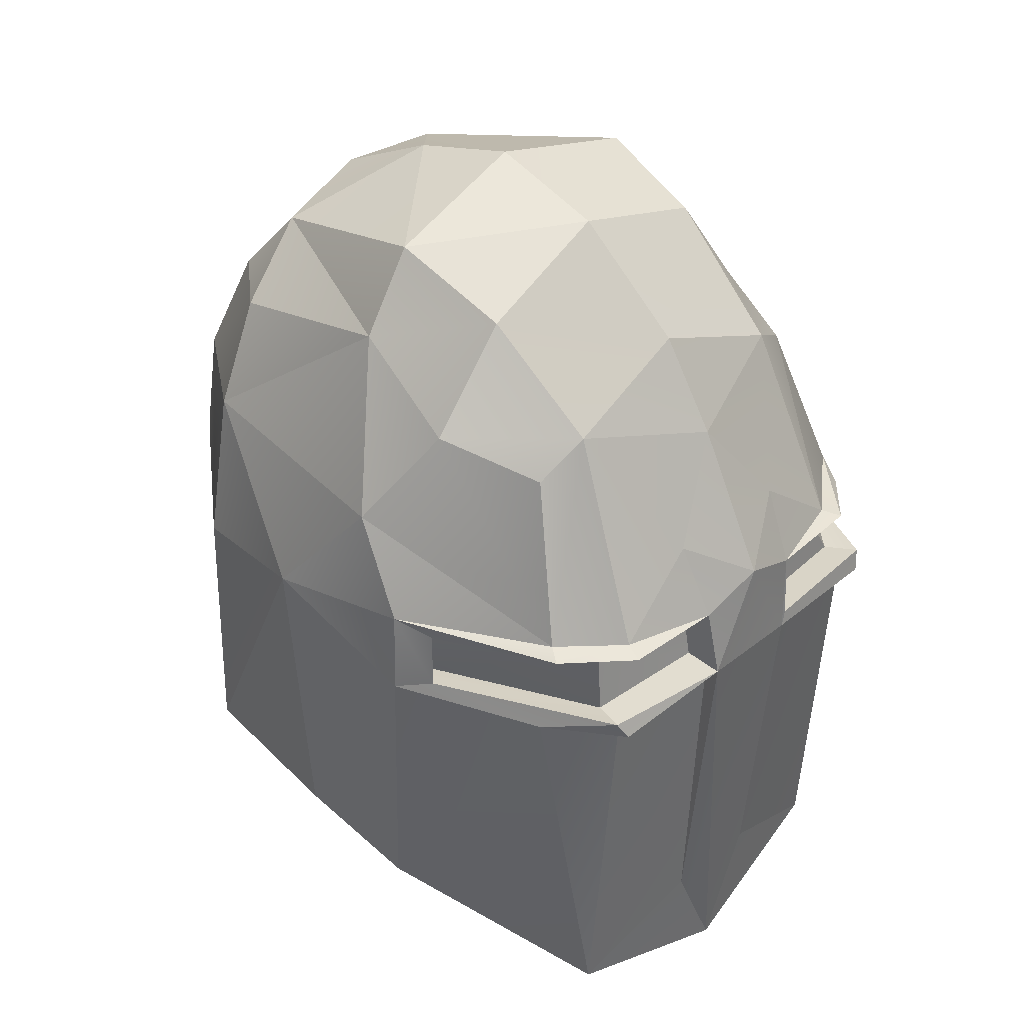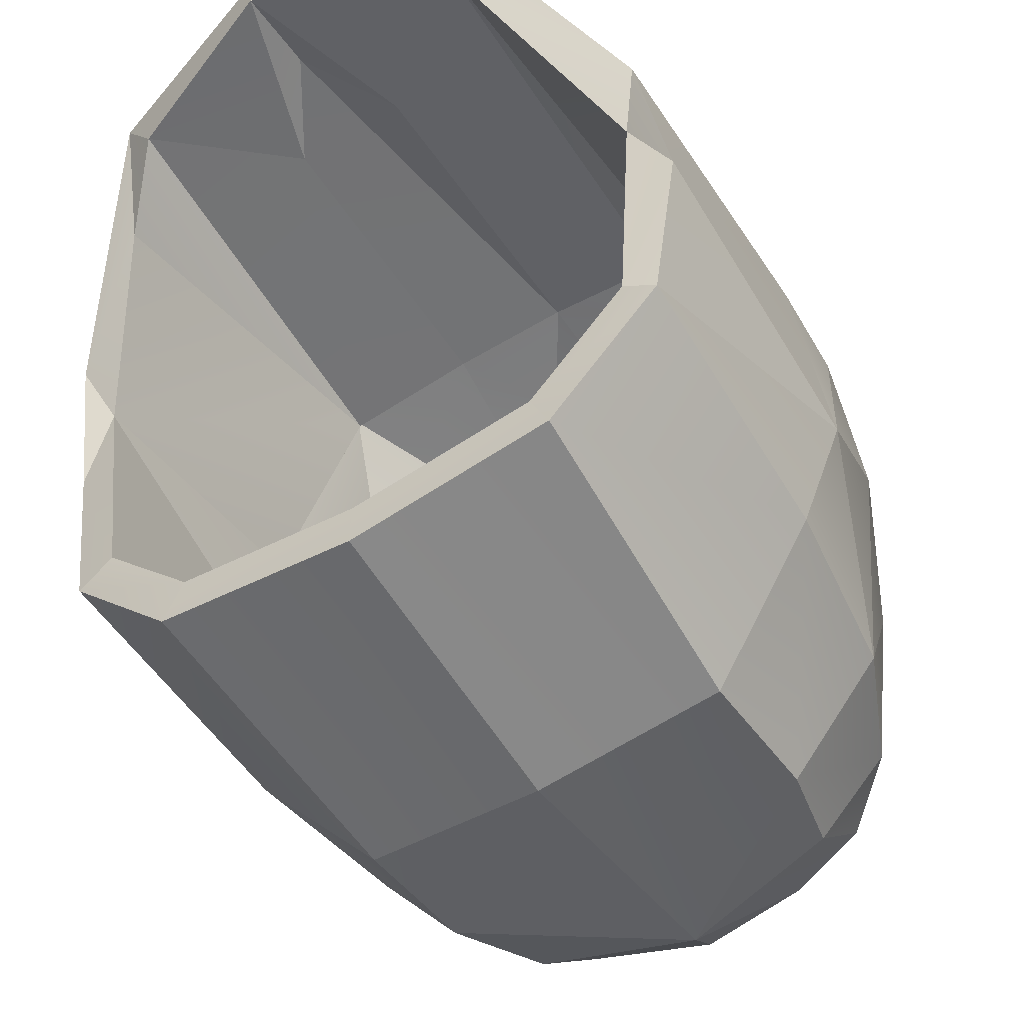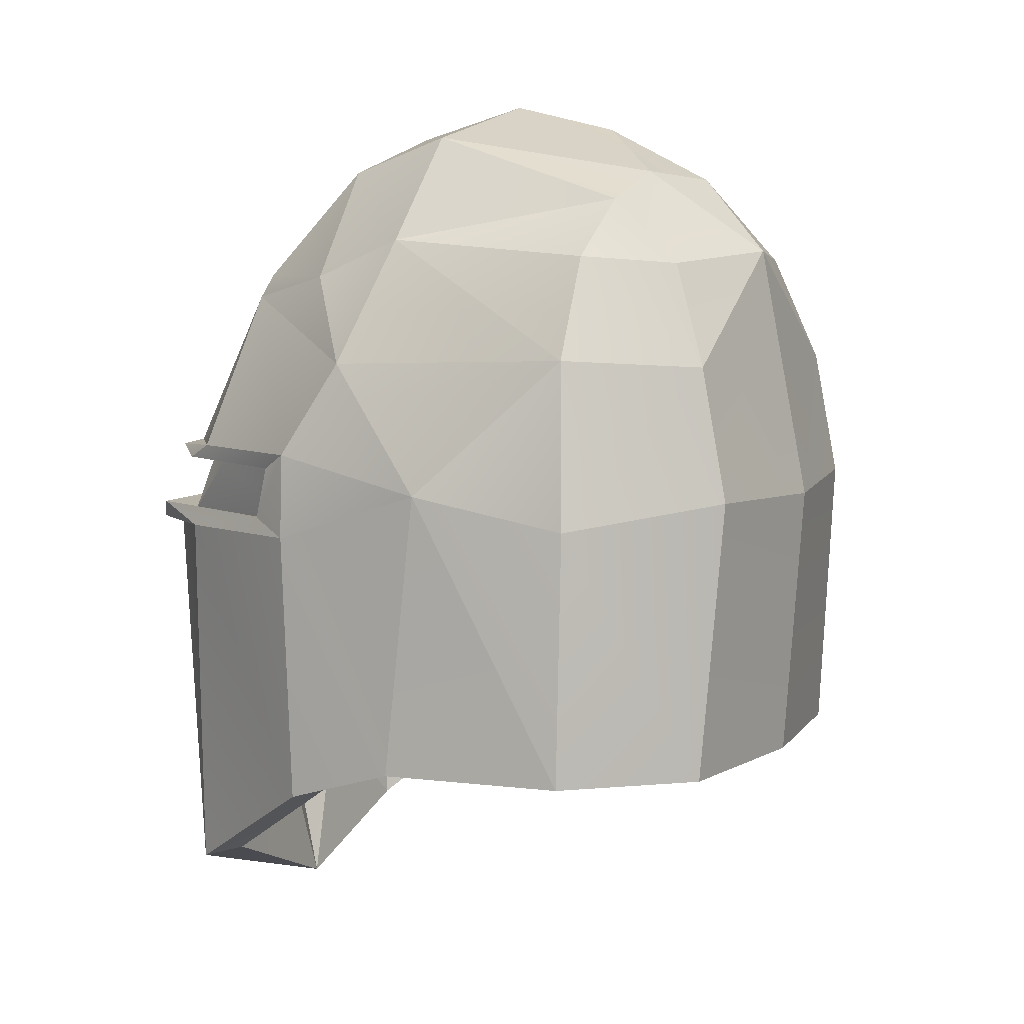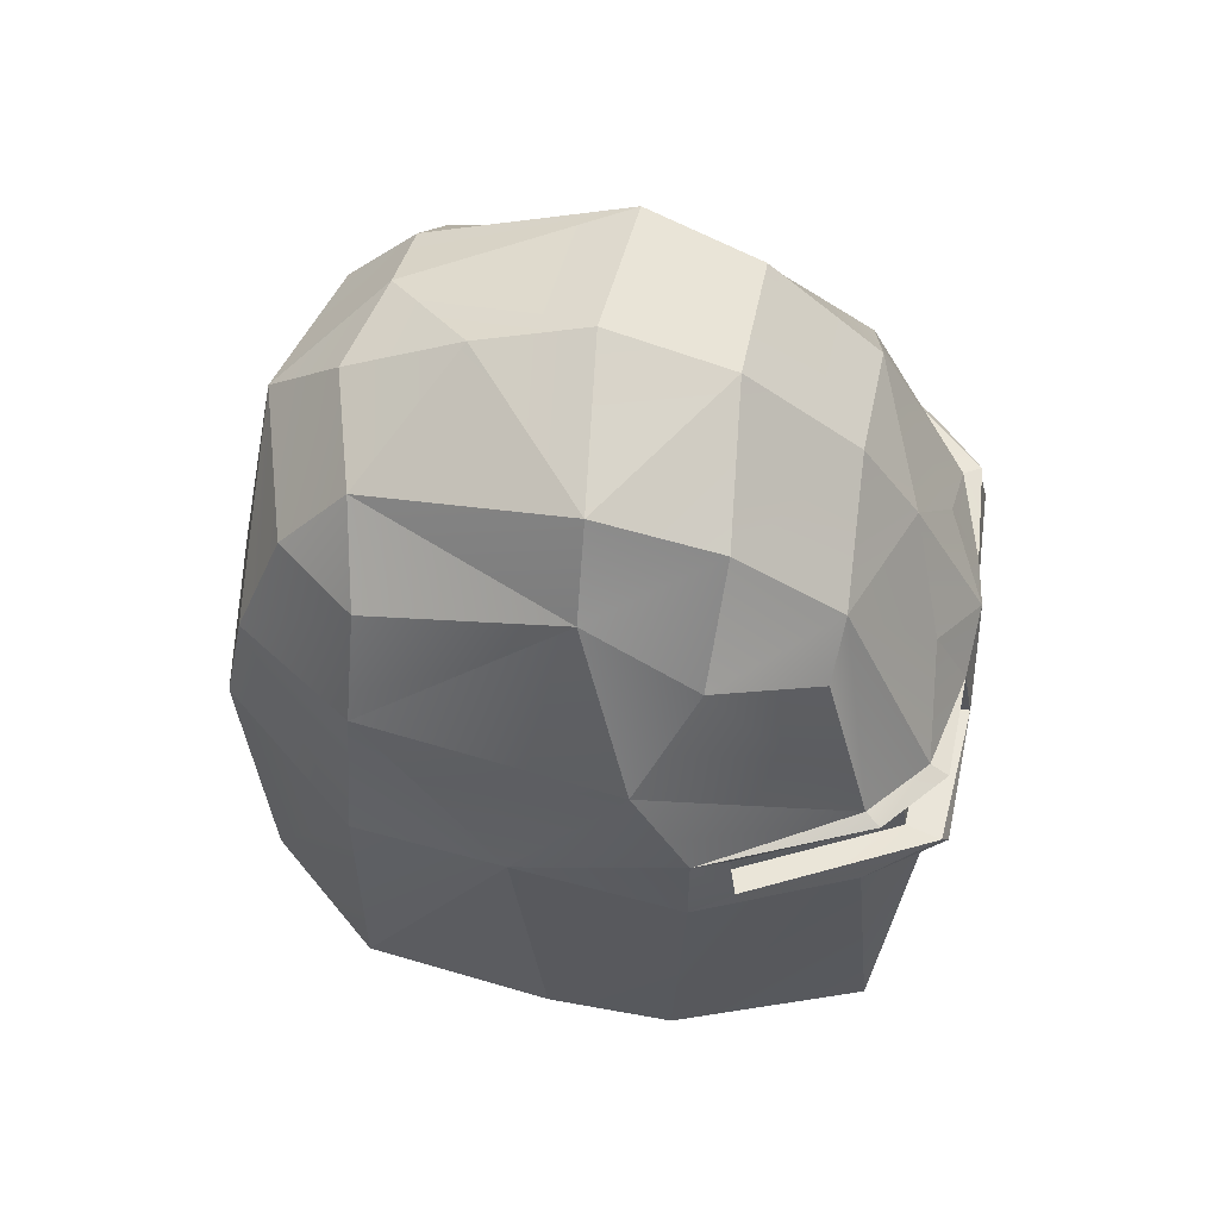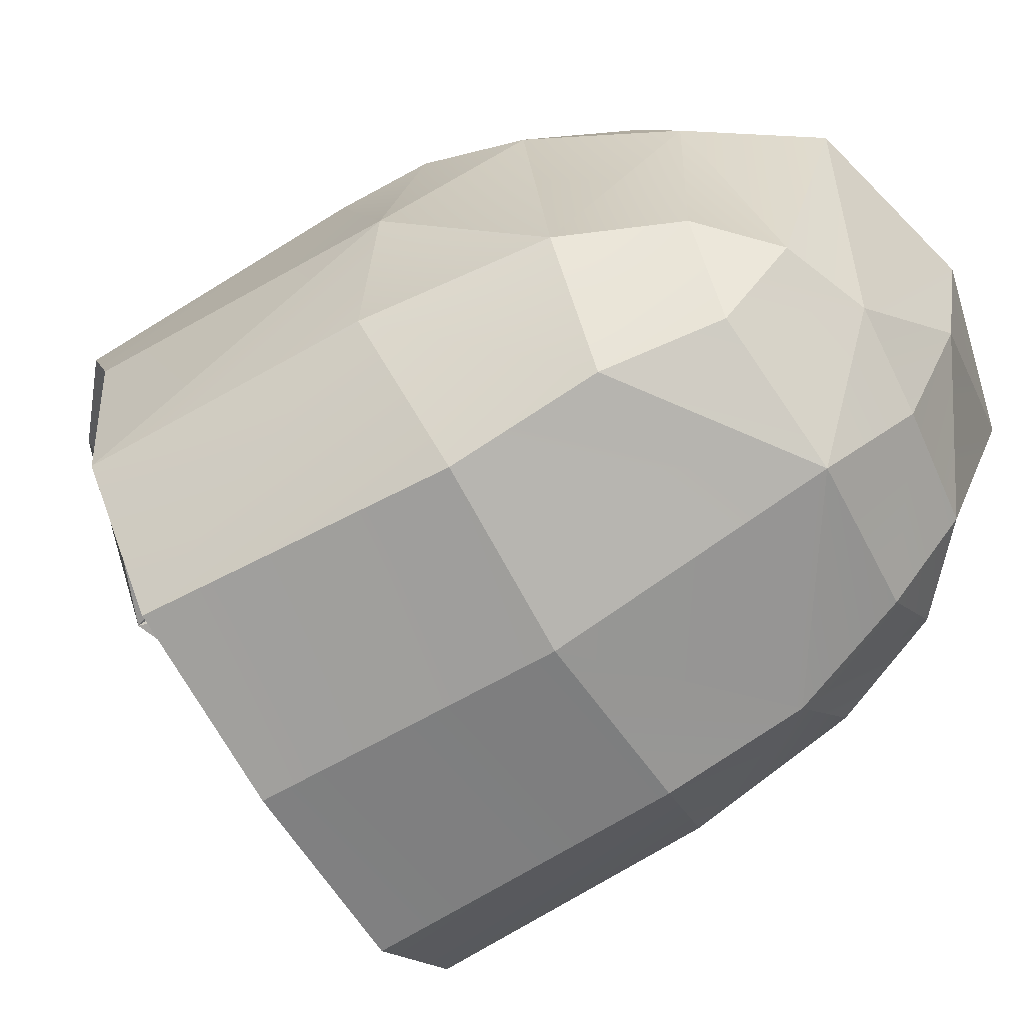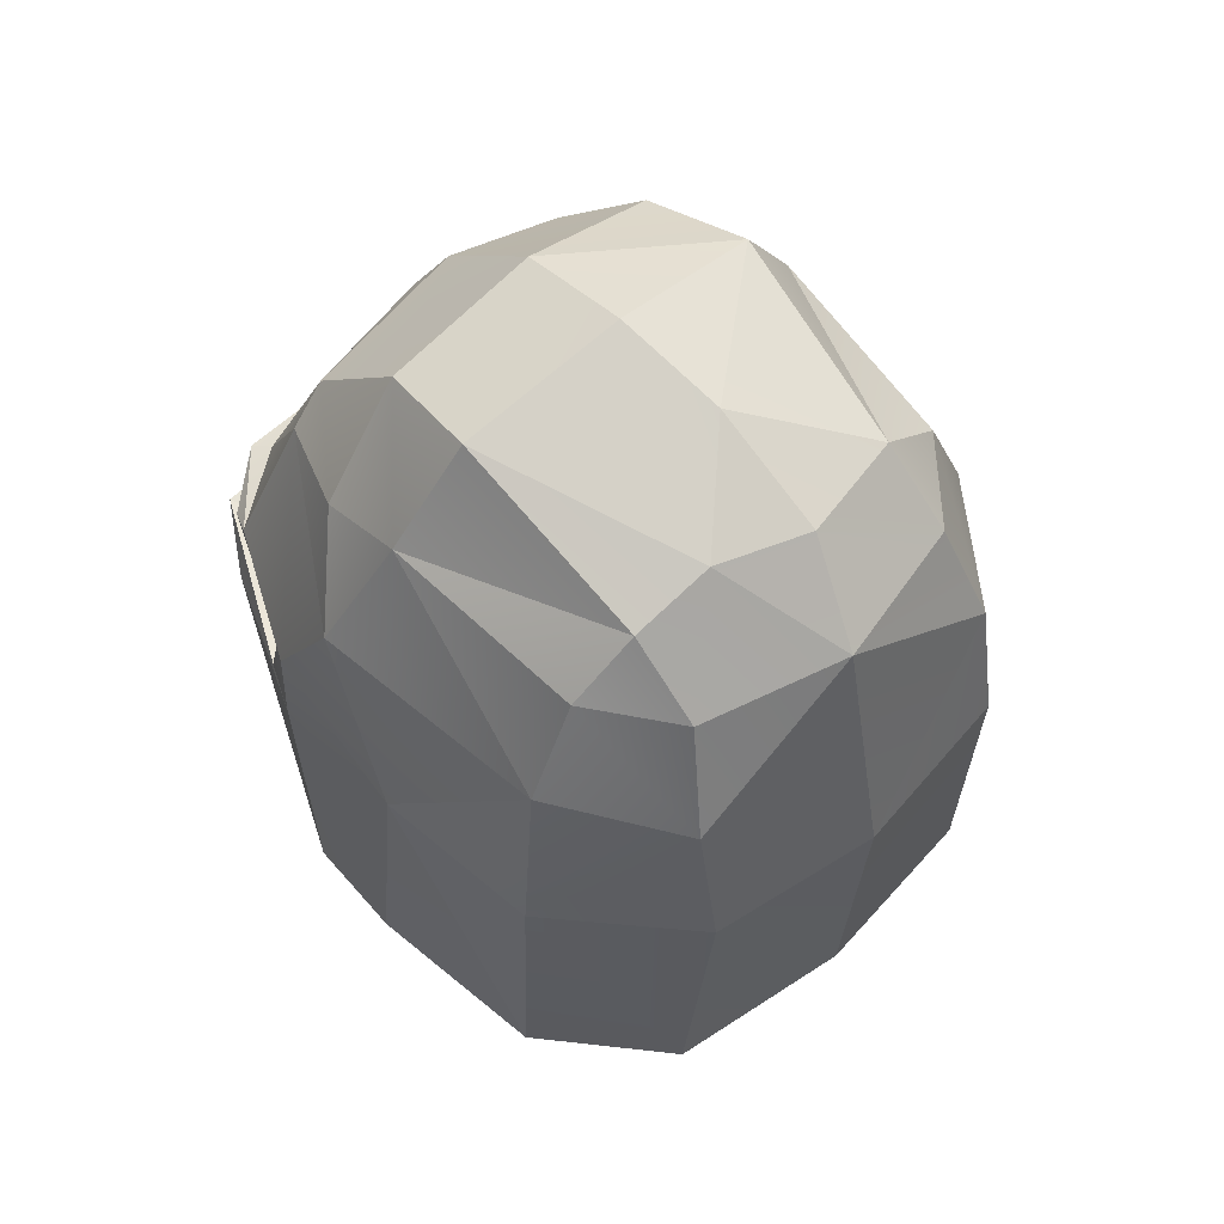
<metadata>
{"format":"obj","ext":"obj","renderer":"f3d","projection":"perspective","resolution":1024,"background":"white","views":[{"elev":36.8,"azim":-46.1,"up":"+Y"},{"elev":-55.1,"azim":31.9,"up":"+Z"},{"elev":7.0,"azim":117.1,"up":"+Y"},{"elev":59.9,"azim":-80.8,"up":"+Y"},{"elev":-68.2,"azim":121.1,"up":"+Z"},{"elev":57.6,"azim":138.4,"up":"+Y"}]}
</metadata>
<code>
o Helmet3__ncl1_29.003
v 0.5764 0.3543 0.1628
v 0.3675 0.3521 0.5632
v 0.4554 0.351 0.4562
v 0.4216 0.5193 0.4341
v 0.3146 0.5159 0.5315
v 0.5894 0.4612 -0.1398
v 0.5457 0.6927 0.0568
v 0.5338 0.4075 -0.4245
v 0.4918 0.6955 -0.408
v 0.3338 0.6969 -0.627
v 0.3313 0.4535 -0.6754
v 0.3579 -0.1567 -0.638
v 0.5476 -0.1567 -0.4254
v 0.3719 -0.4661 0.5018
v 0.5927 -0.1853 0.06265
v 0.2533 0.8084 0.3996
v 0.3871 0.842 0.286
v 0.4526 0.9042 6.2e-05
v 0.414 0.8914 -0.35
v 0.2309 1.015 0.1662
v 0.004961 1.126 -0.2848
v 0.2584 1.091 -0.06044
v -0.002653 0.9752 -0.493
v 0.2846 0.8931 -0.5509
v 0.1212 0.3548 0.5959
v 0.1331 0.5168 0.5721
v 0 -0.1567 -0.6827
v -0.005556 0.8734 0.4104
v 0.3837 0.524 0.551
v 0.5661 0.5198 0.1476
v 0.1451 0.6405 0.5126
v 0.1134 -0.267 0.5355
v 0.6471 0.3586 0.1977
v 0.3955 0.3496 0.6442
v 0.5185 0.3557 0.5227
v 0.5057 0.5468 0.4936
v 0.3331 0.5433 0.6232
v 0.4033 0.8959 0.4007
v 0.6625 0.4729 -0.1542
v 0.6087 0.7553 0.06795
v 0.5988 0.405 -0.4861
v 0.5478 0.7713 -0.4586
v 0.3676 0.7547 -0.7144
v 0.3688 0.4601 -0.7711
v 0.3954 -0.1567 -0.7271
v 0.6143 -0.1567 -0.4817
v 0.6676 -0.1567 -0.08539
v 0.4082 -0.489 0.5855
v 0.6416 -0.2404 0.1769
v 0.3152 0.9464 0.4234
v 0.482 0.9461 0.1881
v 0.4882 1.03 -0.01702
v 0.4482 0.9948 -0.4585
v 0.3095 1.186 0.1862
v 0.3235 1.121 -0.4834
v 0.3438 1.262 -0.05763
v 0.3108 0.9795 -0.6266
v 0.123 0.3575 0.6882
v 0 -0.1567 -0.7779
v 0.001949 0.8862 0.5293
v 0.1593 1.185 -0.4952
v 0.01316 1.004 -0.7159
v 0.4098 0.3577 0.6851
v 0.3594 0.5323 0.6609
v 0.6396 0.547 0.1977
v 0.1499 0.6857 0.6018
v 0.1139 -0.3571 0.6273
v 0.4301 0.3962 0.6696
v 0.6113 0.3968 0.285
v 0.4807 0.5145 0.5552
v 0.5965 0.5098 0.2684
v 0.1292 0.3958 0.6892
v 0.1373 0.5324 0.6741
v 0.4008 0.3836 0.5969
v 0.5819 0.3869 0.213
v 0.3324 0.504 0.59
v 0.4513 0.5046 0.4832
v 0.1286 0.3861 0.6173
v 0.1371 0.5024 0.6026
v -0.5763 0.3542 0.1635
v -0.3845 0.3461 0.5422
v -0.4553 0.5196 0.4225
v -0.3039 0.5151 0.5321
v -0.3743 0.8299 0.3239
v -0.5894 0.4539 -0.1416
v -0.5427 0.6988 0.05096
v -0.5342 0.3952 -0.4291
v -0.4951 0.6954 -0.3985
v -0.3338 0.6983 -0.6269
v -0.3347 0.4448 -0.6759
v -0.3579 -0.1567 -0.638
v -0.5476 -0.1567 -0.4253
v -0.4542 -0.3675 0.3839
v -0.3481 -0.4859 0.5051
v -0.5934 -0.1844 0.05641
v 0 -0.6216 0.5185
v -0.2592 0.8045 0.3985
v -0.4465 0.9211 -0.03198
v -0.4006 0.9153 -0.3357
v -0.2309 1.015 0.1662
v -0.2364 1.097 -0.07246
v -0.2846 0.8931 -0.5509
v -0.1208 0.3544 0.5891
v -0.1332 0.5168 0.5723
v -0.000642 0.4368 -0.7201
v -0.002644 0.8155 0.4579
v -0.00598 1.107 0.153
v -0.001687 1.18 -0.0787
v -0.01862 0.919 -0.6274
v -0.3948 0.3526 0.5725
v -0.3239 0.5219 0.5656
v -0.5672 0.5193 0.1517
v -0.145 0.6392 0.5132
v -1.8e-05 0.5525 0.587
v 0 -0.4506 0.554
v -0.1134 -0.267 0.5355
v -0.6471 0.3583 0.1977
v -0.3955 0.3496 0.6442
v -0.5183 0.3559 0.523
v -0.4689 0.5482 0.5102
v -0.3454 0.5442 0.6225
v -0.6625 0.4813 -0.1522
v -0.6121 0.7483 0.07469
v -0.5984 0.4192 -0.4807
v -0.5458 0.7687 -0.4638
v -0.3664 0.7461 -0.7156
v -0.3649 0.4697 -0.7707
v -0.3954 -0.1567 -0.7271
v -0.6144 -0.1568 -0.4817
v -0.6676 -0.1567 -0.08539
v -0.4062 -0.4877 0.588
v -0.6416 -0.2404 0.1769
v -0.4014 0.8987 0.4078
v -0.2843 0.9592 0.4221
v -0.482 0.9461 0.1881
v -0.4609 1.091 -0.04449
v -0.4482 0.9948 -0.4585
v -0.3224 1.168 0.2045
v -0.2837 1.138 -0.4892
v -0.3437 1.261 -0.04872
v -0.3108 0.9795 -0.6266
v 0 1.346 -0.08253
v -0.1094 0.3496 0.6543
v 0.000616 0.4494 -0.8216
v -0.001229 1.076 0.4106
v -0.008632 1.276 0.1768
v -0.02818 1.29 -0.313
v -0.0372 1.169 -0.5543
v -0.4098 0.3577 0.6851
v -0.3587 0.5324 0.6616
v -0.4904 0.5334 0.5434
v -0.6391 0.5472 0.1964
v -0.15 0.6873 0.601
v -0.1245 0.3767 0.6994
v 1e-05 0.5863 0.6866
v 0.000297 -0.6191 0.6287
v -0.1139 -0.3569 0.6272
v -0.4302 0.3962 0.6695
v -0.6113 0.3968 0.285
v -0.5956 0.5084 0.2678
v -0.1371 0.5324 0.6733
v -0.4037 0.3842 0.5954
v -0.5819 0.3869 0.213
v -0.3902 0.5042 0.5764
v -0.1286 0.3861 0.6173
v -0.1371 0.5024 0.6026
f 31 5 26
f 6 1 30
f 115 32 96
f 7 6 30
f 10 24 109
f 4 17 7
f 31 106 28
f 15 1 6
f 8 13 6
f 14 2 3
f 28 17 16
f 108 21 22
f 23 24 19
f 105 10 109
f 32 14 96
f 106 31 114
f 29 5 4
f 37 66 73
f 33 39 65
f 37 73 64
f 40 39 42
f 62 57 43
f 38 50 37
f 51 38 40
f 52 40 42
f 34 35 63
f 34 48 35
f 56 55 61
f 56 52 55
f 55 53 57
f 147 61 148
f 60 50 145
f 67 156 48
f 60 155 66
f 15 47 49
f 69 71 75
f 64 70 36
f 83 113 104
f 80 85 112
f 83 104 111
f 116 115 96
f 86 85 88
f 109 102 89
f 84 97 83
f 98 86 88
f 113 97 106
f 80 95 85
f 108 101 21
f 84 100 97
f 97 113 83
f 116 96 94
f 106 114 113
f 153 121 161
f 122 117 152
f 123 122 152
f 126 141 62
f 123 136 125
f 124 129 122
f 131 118 119
f 146 140 138
f 139 137 136
f 139 141 137
f 142 147 140
f 144 126 62
f 157 131 156
f 160 151 152
f 149 158 119
f 60 153 155
f 94 131 93
f 160 164 151
f 151 164 150
f 5 29 26
f 4 7 30
f 7 9 6
f 9 8 6
f 7 17 18
f 16 17 4 5
f 19 9 7 18
f 8 9 10 11
f 3 1 15 14
f 13 15 6
f 11 105 27 12
f 8 11 12 13
f 20 17 28 107
f 10 105 11
f 18 17 20 22
f 22 20 107 108
f 19 18 22 21
f 21 23 19
f 32 25 2 14
f 109 24 23
f 16 5 31 28
f 25 26 29 2
f 30 29 4
f 29 30 1 3
f 29 3 2
f 65 40 38 36
f 32 115 25
f 114 26 25
f 114 31 26
f 36 38 37
f 53 42 43 57
f 40 65 39
f 39 41 42
f 53 52 42
f 52 51 40
f 41 44 43 42
f 47 39 33 49
f 49 33 35 48
f 41 39 46
f 39 47 46
f 59 144 44 45
f 45 44 41 46
f 44 144 62 43
f 52 56 54 51
f 34 63 58
f 51 54 50 38
f 57 62 61 55
f 55 52 53
f 56 142 146 54
f 148 61 62
f 54 146 145 50
f 61 147 142 56
f 67 48 34 58
f 66 37 50 60
f 71 65 36 70
f 24 10 9 19
f 67 58 154 156
f 73 58 72
f 63 35 68
f 58 73 155 154
f 47 15 13 46
f 73 66 155
f 37 64 36
f 49 48 14 15
f 59 45 12 27
f 46 13 12 45
f 48 156 96 14
f 76 64 73 79
f 72 58 63 68
f 69 68 35 33
f 69 33 65 71
f 76 79 78 74
f 77 74 75 71
f 77 76 74
f 79 73 72 78
f 74 78 72 68
f 76 77 70 64
f 71 70 77
f 74 68 69 75
f 112 86 84 82
f 82 84 83
f 88 89 102 99
f 86 112 85
f 85 87 88
f 99 98 88
f 98 84 86
f 87 90 89 88
f 95 80 81 93
f 87 85 92
f 85 95 92
f 27 105 90 91
f 91 90 87 92
f 81 94 93
f 90 105 109 89
f 100 107 106 97
f 98 101 100 84
f 101 108 107 100
f 99 23 21 101
f 109 23 99 102
f 101 98 99
f 116 94 81 103
f 28 106 107
f 111 104 103 110
f 82 110 80 112
f 82 111 110
f 116 103 25 115
f 103 104 114 25
f 137 141 126 125
f 104 113 114
f 83 111 82
f 121 150 161
f 120 123 152
f 123 125 122
f 125 124 122
f 125 136 137
f 123 135 136
f 134 133 120 121
f 135 123 120 133
f 124 125 126 127
f 117 122 130 132
f 118 149 119
f 119 117 132 131
f 129 130 122
f 127 144 59 128
f 124 127 128 129
f 118 143 154 149
f 126 144 127
f 138 134 145 146
f 60 145 134
f 140 147 139
f 136 135 138 140
f 135 133 134 138
f 141 139 148 62
f 147 148 139
f 140 139 136
f 157 143 118 131
f 146 142 140
f 134 121 153 60
f 121 120 151 150
f 152 151 120
f 157 154 143
f 157 156 154
f 155 161 154
f 155 153 161
f 92 95 130 129
f 132 95 93 131
f 95 132 130
f 59 27 91 128
f 91 92 129 128
f 131 94 96 156
f 161 150 164 166
f 159 163 160
f 159 117 119 158
f 154 158 149
f 152 117 159 160
f 165 166 164 162
f 164 160 163 162
f 154 161 166 165
f 162 158 154 165
f 159 158 162 163
f 81 80 110
f 81 110 103

</code>
